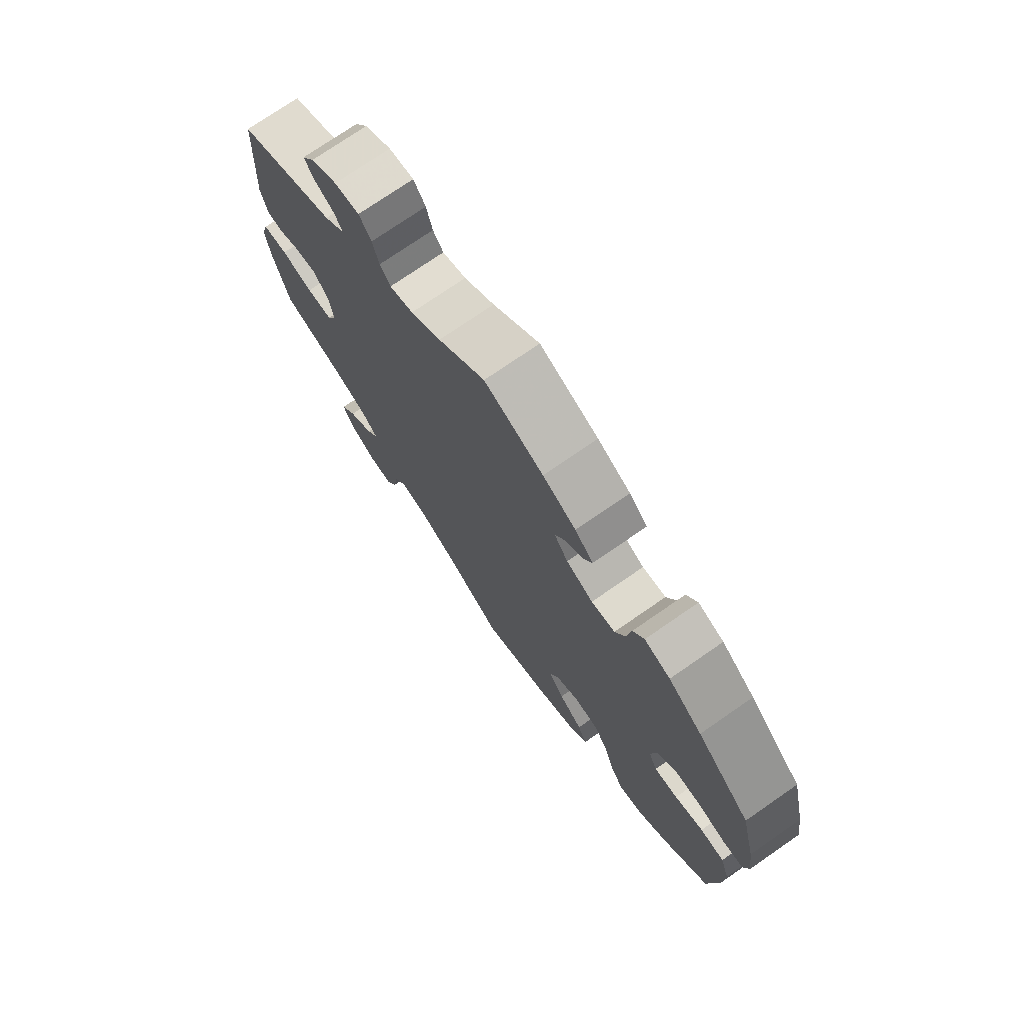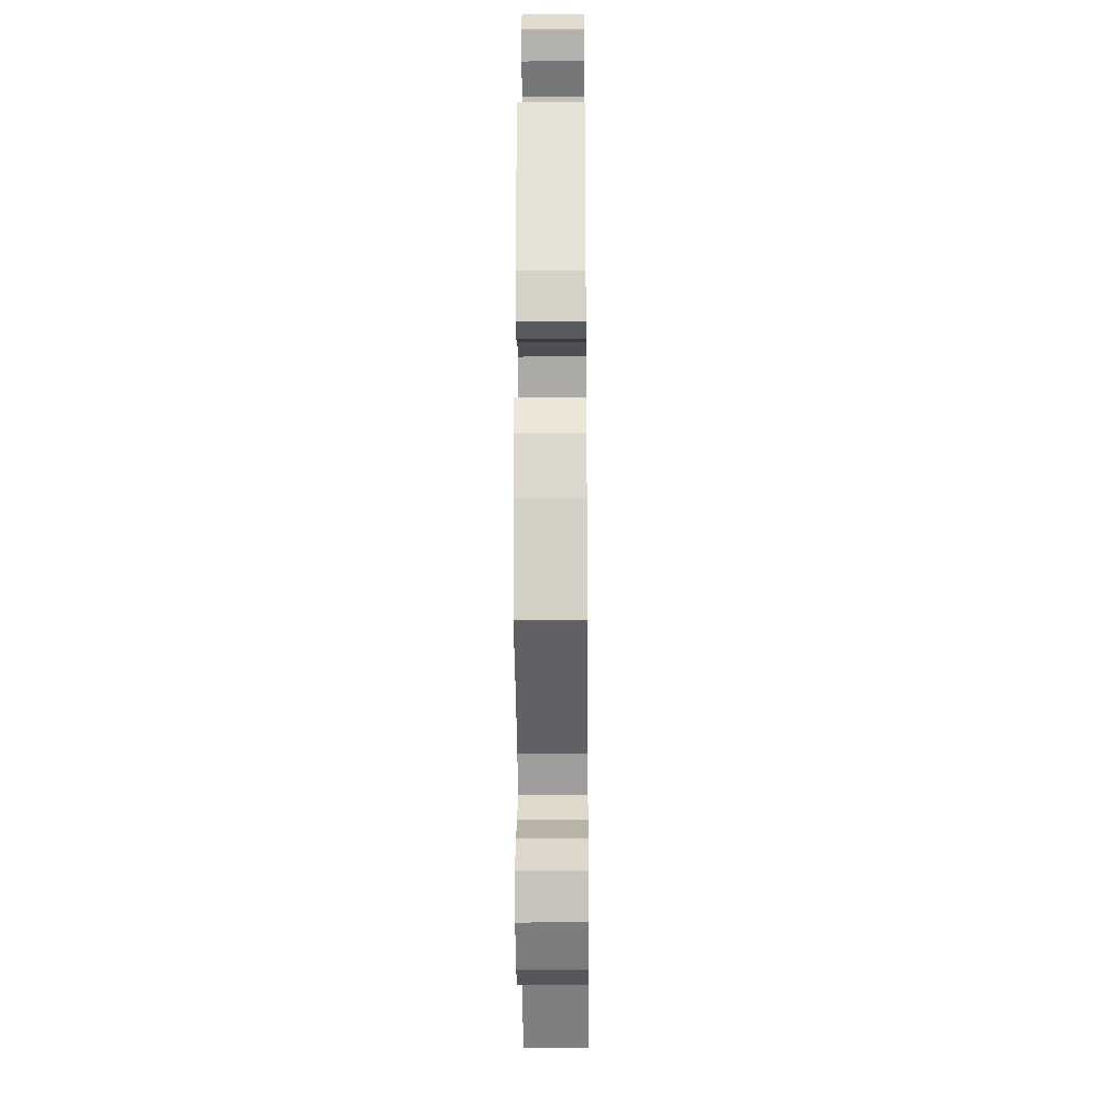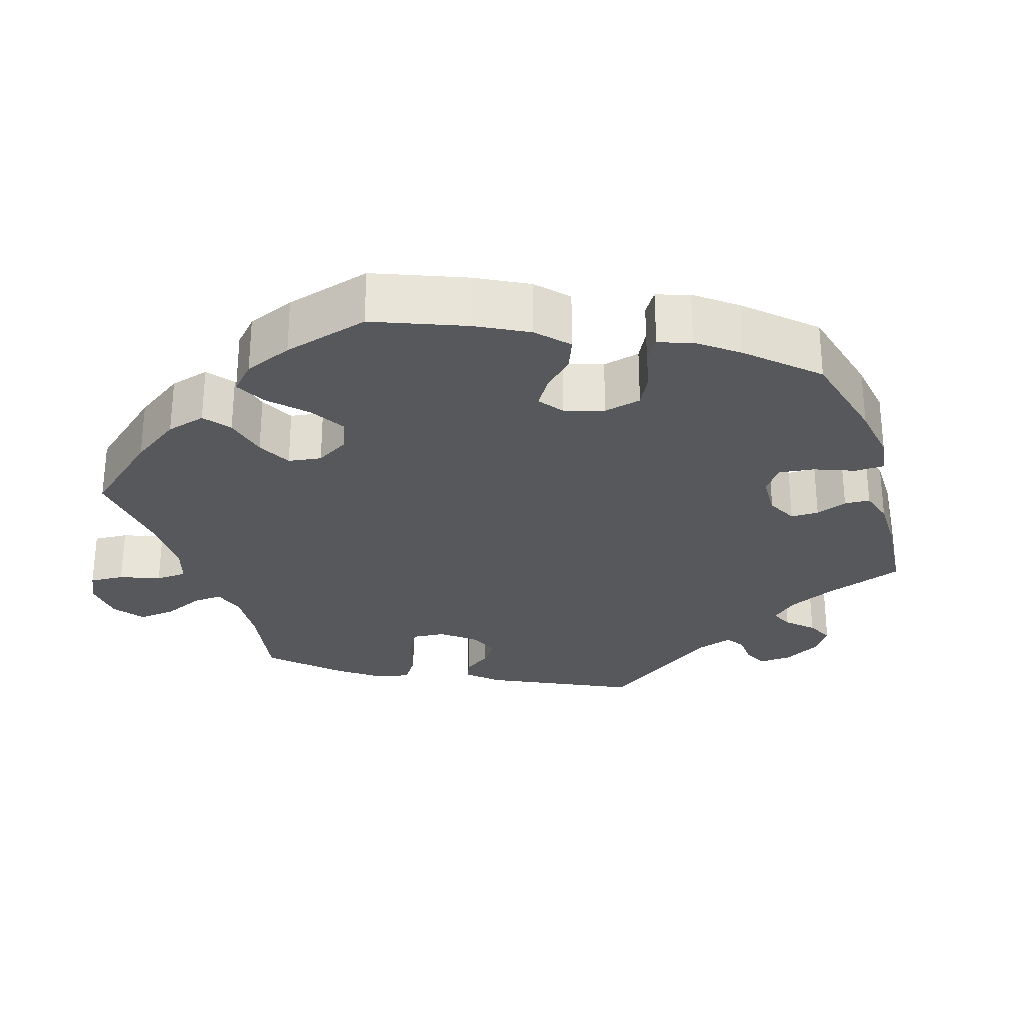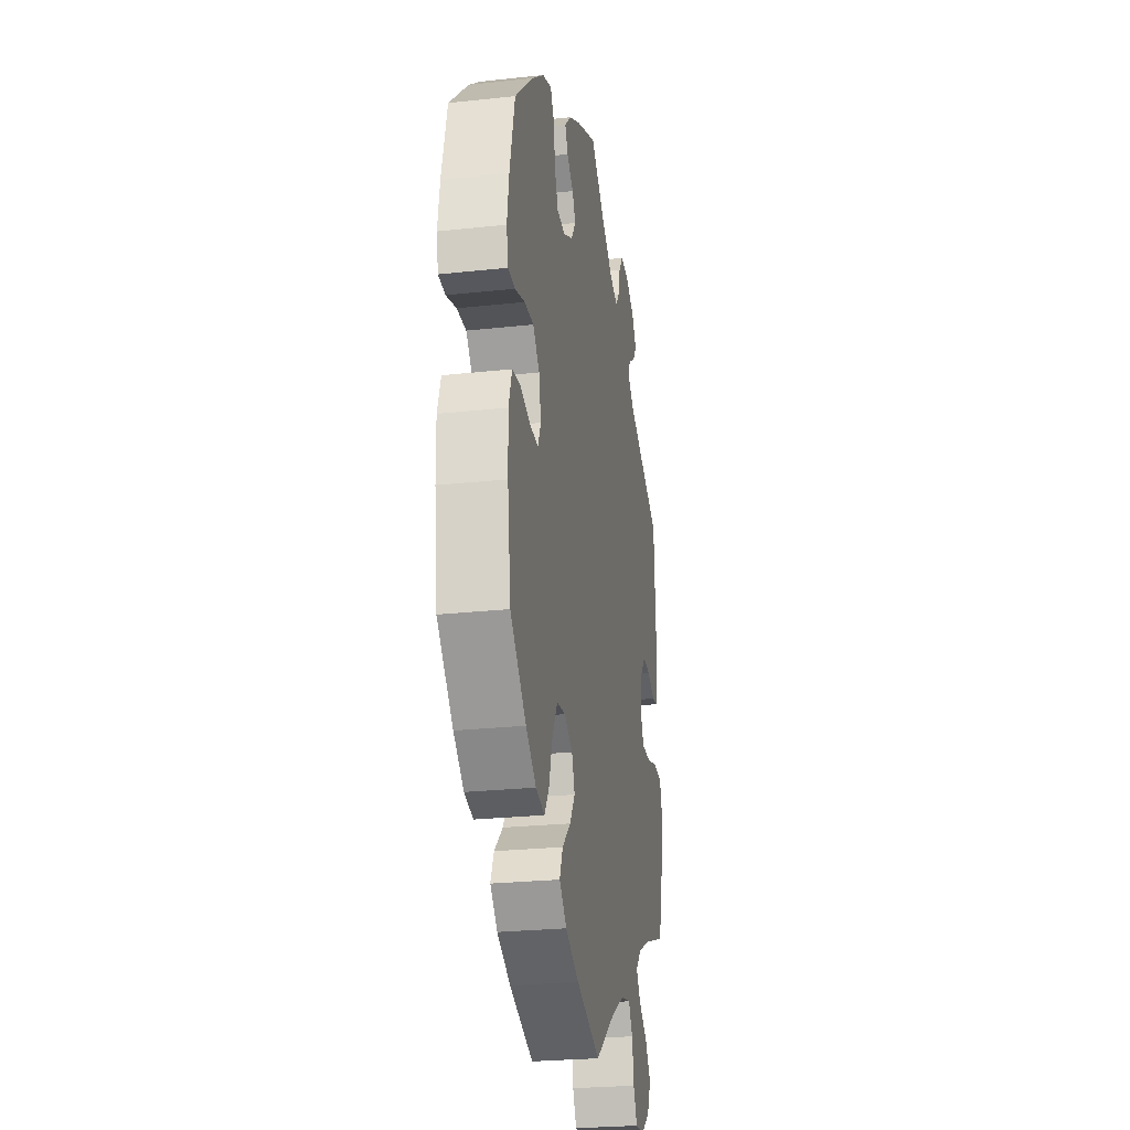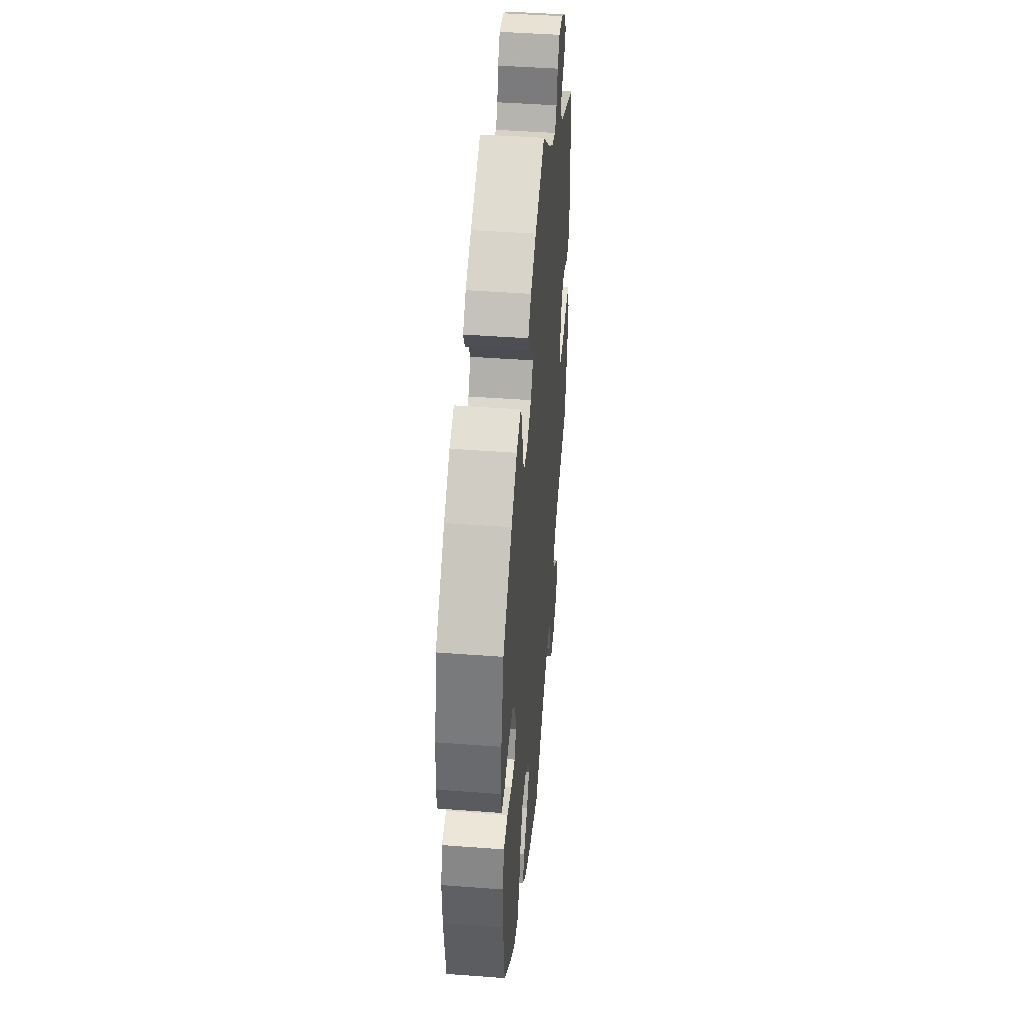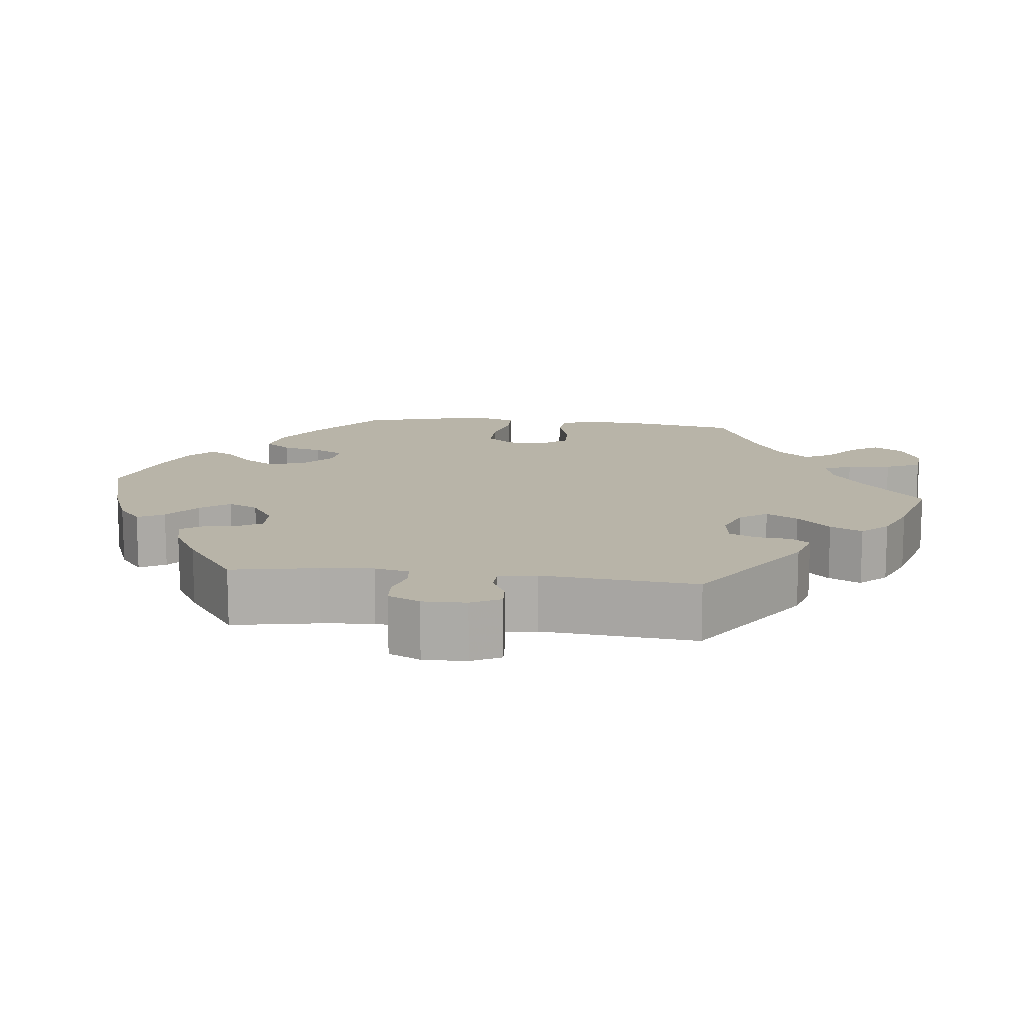
<metadata>
{"format":"obj","ext":"obj","renderer":"f3d","projection":"perspective","resolution":1024,"background":"white","views":[{"elev":74.5,"azim":-124.7,"up":"+Z"},{"elev":-23.8,"azim":90.6,"up":"+Z"},{"elev":-28.1,"azim":-102.0,"up":"+Y"},{"elev":-25.8,"azim":-80.2,"up":"+Z"},{"elev":44.9,"azim":-85.0,"up":"+Z"},{"elev":13.0,"azim":36.8,"up":"+Y"}]}
</metadata>
<code>
v 0.513 0.07 0.082
v 0.501 0.07 0.031
v 0.472 0.07 0.027
v 0.431 0.07 0.046
v 0.392 0.07 0.05
v 0.364 0.07 0.014
v 0.356 0.07 -0.039
v 0.374 0.07 -0.078
v 0.421 0.07 -0.078
v 0.479 0.07 -0.063
v 0.525 0.07 -0.066
v 0.538 0.07 -0.111
v 0.53 0.07 -0.176
v 0.501 0.07 -0.289
v 0.387 0.07 -0.329
v 0.324 0.07 -0.359
v 0.293 0.07 -0.392
v 0.315 0.07 -0.425
v 0.361 0.07 -0.459
v 0.39 0.07 -0.5
v 0.37 0.07 -0.545
v 0.323 0.07 -0.578
v 0.277 0.07 -0.581
v 0.257 0.07 -0.54
v 0.249 0.07 -0.485
v 0.227 0.07 -0.45
v 0.175 0.07 -0.461
v 0.107 0.07 -0.5
v 0 0.07 -0.578
v -0.125 0.07 -0.533
v -0.195 0.07 -0.499
v -0.233 0.07 -0.461
v -0.216 0.07 -0.421
v -0.172 0.07 -0.38
v -0.144 0.07 -0.338
v -0.16 0.07 -0.297
v -0.203 0.07 -0.272
v -0.249 0.07 -0.278
v -0.276 0.07 -0.325
v -0.294 0.07 -0.386
v -0.319 0.07 -0.425
v -0.365 0.07 -0.414
v -0.418 0.07 -0.372
v -0.501 0.07 -0.289
v -0.518 0.07 -0.162
v -0.52 0.07 -0.086
v -0.503 0.07 -0.034
v -0.459 0.07 -0.028
v -0.407 0.07 -0.043
v -0.364 0.07 -0.045
v -0.348 0.07 -0.009
v -0.359 0.07 0.044
v -0.393 0.07 0.081
v -0.441 0.07 0.079
v -0.493 0.07 0.063
v -0.529 0.07 0.065
v -0.538 0.07 0.109
v -0.528 0.07 0.176
v -0.501 0.07 0.288
v -0.404 0.07 0.38
v -0.343 0.07 0.428
v -0.296 0.07 0.446
v -0.276 0.07 0.413
v -0.268 0.07 0.357
v -0.25 0.07 0.313
v -0.207 0.07 0.309
v -0.158 0.07 0.334
v -0.133 0.07 0.371
v -0.151 0.07 0.403
v -0.185 0.07 0.431
v -0.2 0.07 0.461
v -0.167 0.07 0.495
v -0.107 0.07 0.529
v 0 0.07 0.577
v 0.085 0.07 0.504
v 0.14 0.07 0.465
v 0.183 0.07 0.451
v 0.202 0.07 0.477
v 0.213 0.07 0.521
v 0.235 0.07 0.553
v 0.28 0.07 0.549
v 0.328 0.07 0.52
v 0.351 0.07 0.484
v 0.331 0.07 0.455
v 0.296 0.07 0.432
v 0.283 0.07 0.406
v 0.32 0.07 0.373
v 0.5 0.07 0.289
v 0.513 0 0.082
v 0.501 0 0.031
v 0.472 0 0.027
v 0.431 0 0.046
v 0.392 0 0.05
v 0.364 0 0.014
v 0.356 0 -0.039
v 0.374 0 -0.078
v 0.421 0 -0.078
v 0.479 0 -0.063
v 0.525 0 -0.066
v 0.538 0 -0.111
v 0.53 0 -0.176
v 0.501 0 -0.289
v 0.387 0 -0.329
v 0.324 0 -0.359
v 0.293 0 -0.392
v 0.315 0 -0.425
v 0.361 0 -0.459
v 0.39 0 -0.5
v 0.37 0 -0.545
v 0.323 0 -0.578
v 0.277 0 -0.581
v 0.257 0 -0.54
v 0.249 0 -0.485
v 0.227 0 -0.45
v 0.175 0 -0.461
v 0.107 0 -0.5
v 0 0 -0.578
v -0.125 0 -0.533
v -0.195 0 -0.499
v -0.233 0 -0.461
v -0.216 0 -0.421
v -0.172 0 -0.38
v -0.144 0 -0.338
v -0.16 0 -0.297
v -0.203 0 -0.272
v -0.249 0 -0.278
v -0.276 0 -0.325
v -0.294 0 -0.386
v -0.319 0 -0.425
v -0.365 0 -0.414
v -0.418 0 -0.372
v -0.501 0 -0.289
v -0.518 0 -0.162
v -0.52 0 -0.086
v -0.503 0 -0.034
v -0.459 0 -0.028
v -0.407 0 -0.043
v -0.364 0 -0.045
v -0.348 0 -0.009
v -0.359 0 0.044
v -0.393 0 0.081
v -0.441 0 0.079
v -0.493 0 0.063
v -0.529 0 0.065
v -0.538 0 0.109
v -0.528 0 0.176
v -0.501 0 0.288
v -0.404 0 0.38
v -0.343 0 0.428
v -0.296 0 0.446
v -0.276 0 0.413
v -0.268 0 0.357
v -0.25 0 0.313
v -0.207 0 0.309
v -0.158 0 0.334
v -0.133 0 0.371
v -0.151 0 0.403
v -0.185 0 0.431
v -0.2 0 0.461
v -0.167 0 0.495
v -0.107 0 0.529
v 0 0 0.577
v 0.085 0 0.504
v 0.14 0 0.465
v 0.183 0 0.451
v 0.202 0 0.477
v 0.213 0 0.521
v 0.235 0 0.553
v 0.28 0 0.549
v 0.328 0 0.52
v 0.351 0 0.484
v 0.331 0 0.455
v 0.296 0 0.432
v 0.283 0 0.406
v 0.32 0 0.373
v 0.5 0 0.289
f 87 88 1 2
f 86 87 2 3
f 82 83 84 85
f 82 85 86
f 81 82 86
f 78 79 80 81
f 77 78 81 86
f 76 77 86 3
f 72 73 74 75
f 69 70 71 72
f 68 69 72 75
f 67 68 75 76
f 61 62 63 64
f 61 64 65
f 60 61 65
f 59 60 65
f 58 59 65 66
f 54 55 56 57
f 53 54 57 58
f 46 47 48 49
f 46 49 50
f 45 46 50
f 44 45 50
f 43 44 50
f 42 43 50 51
f 39 40 41 42
f 38 39 42 51
f 31 32 33 34
f 31 34 35
f 28 29 30 31
f 27 28 31 35
f 26 27 35 36
f 22 23 24 25
f 22 25 26
f 21 22 26
f 18 19 20 21
f 17 18 21 26
f 16 17 26 36
f 12 13 14 15
f 9 10 11 12
f 8 9 12 15
f 7 8 15 16
f 67 76 3 4
f 66 67 4 5
f 53 58 66 5
f 52 53 5 6
f 37 38 51 52
f 37 52 6 7
f 7 16 36 37
f 90 89 176 175
f 91 90 175 174
f 173 172 171 170
f 174 173 170
f 174 170 169
f 169 168 167 166
f 174 169 166 165
f 91 174 165 164
f 163 162 161 160
f 160 159 158 157
f 163 160 157 156
f 164 163 156 155
f 152 151 150 149
f 153 152 149
f 153 149 148
f 153 148 147
f 154 153 147 146
f 145 144 143 142
f 146 145 142 141
f 137 136 135 134
f 138 137 134
f 138 134 133
f 138 133 132
f 138 132 131
f 139 138 131 130
f 130 129 128 127
f 139 130 127 126
f 122 121 120 119
f 123 122 119
f 119 118 117 116
f 123 119 116 115
f 124 123 115 114
f 113 112 111 110
f 114 113 110
f 114 110 109
f 109 108 107 106
f 114 109 106 105
f 124 114 105 104
f 103 102 101 100
f 100 99 98 97
f 103 100 97 96
f 104 103 96 95
f 92 91 164 155
f 93 92 155 154
f 93 154 146 141
f 94 93 141 140
f 140 139 126 125
f 95 94 140 125
f 125 124 104 95
f 1 89 90 2
f 2 90 91 3
f 3 91 92 4
f 4 92 93 5
f 5 93 94 6
f 6 94 95 7
f 7 95 96 8
f 8 96 97 9
f 9 97 98 10
f 10 98 99 11
f 11 99 100 12
f 12 100 101 13
f 13 101 102 14
f 14 102 103 15
f 15 103 104 16
f 16 104 105 17
f 17 105 106 18
f 18 106 107 19
f 19 107 108 20
f 20 108 109 21
f 21 109 110 22
f 22 110 111 23
f 23 111 112 24
f 24 112 113 25
f 25 113 114 26
f 26 114 115 27
f 27 115 116 28
f 28 116 117 29
f 29 117 118 30
f 30 118 119 31
f 31 119 120 32
f 32 120 121 33
f 33 121 122 34
f 34 122 123 35
f 35 123 124 36
f 36 124 125 37
f 37 125 126 38
f 38 126 127 39
f 39 127 128 40
f 40 128 129 41
f 41 129 130 42
f 42 130 131 43
f 43 131 132 44
f 44 132 133 45
f 45 133 134 46
f 46 134 135 47
f 47 135 136 48
f 48 136 137 49
f 49 137 138 50
f 50 138 139 51
f 51 139 140 52
f 52 140 141 53
f 53 141 142 54
f 54 142 143 55
f 55 143 144 56
f 56 144 145 57
f 57 145 146 58
f 58 146 147 59
f 59 147 148 60
f 60 148 149 61
f 61 149 150 62
f 62 150 151 63
f 63 151 152 64
f 64 152 153 65
f 65 153 154 66
f 66 154 155 67
f 67 155 156 68
f 68 156 157 69
f 69 157 158 70
f 70 158 159 71
f 71 159 160 72
f 72 160 161 73
f 73 161 162 74
f 74 162 163 75
f 75 163 164 76
f 76 164 165 77
f 77 165 166 78
f 78 166 167 79
f 79 167 168 80
f 80 168 169 81
f 81 169 170 82
f 82 170 171 83
f 83 171 172 84
f 84 172 173 85
f 85 173 174 86
f 86 174 175 87
f 87 175 176 88
f 88 176 89 1

</code>
